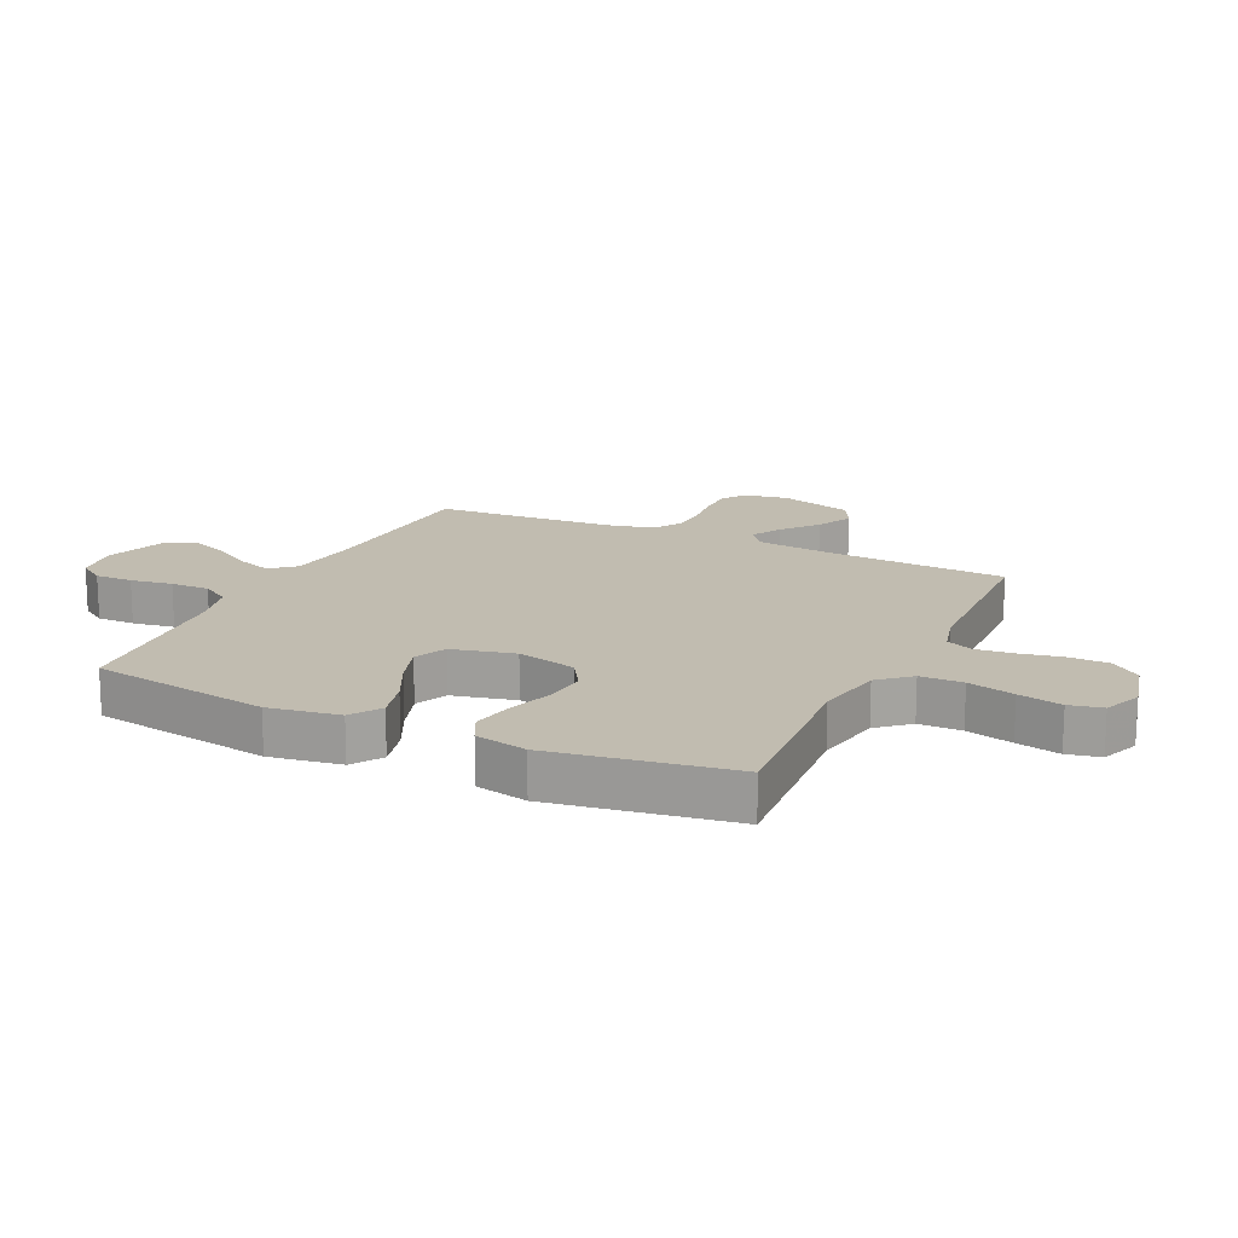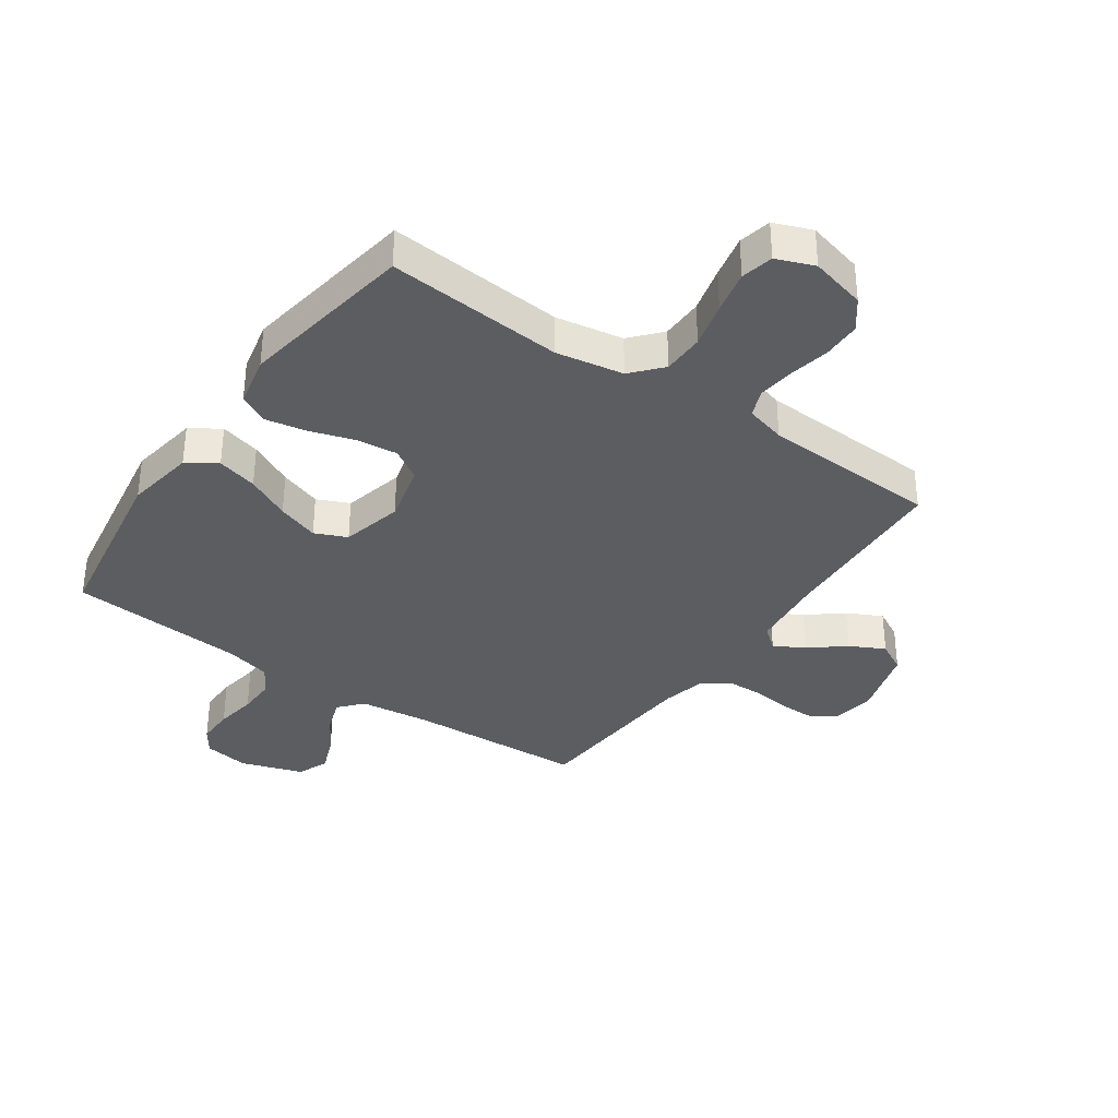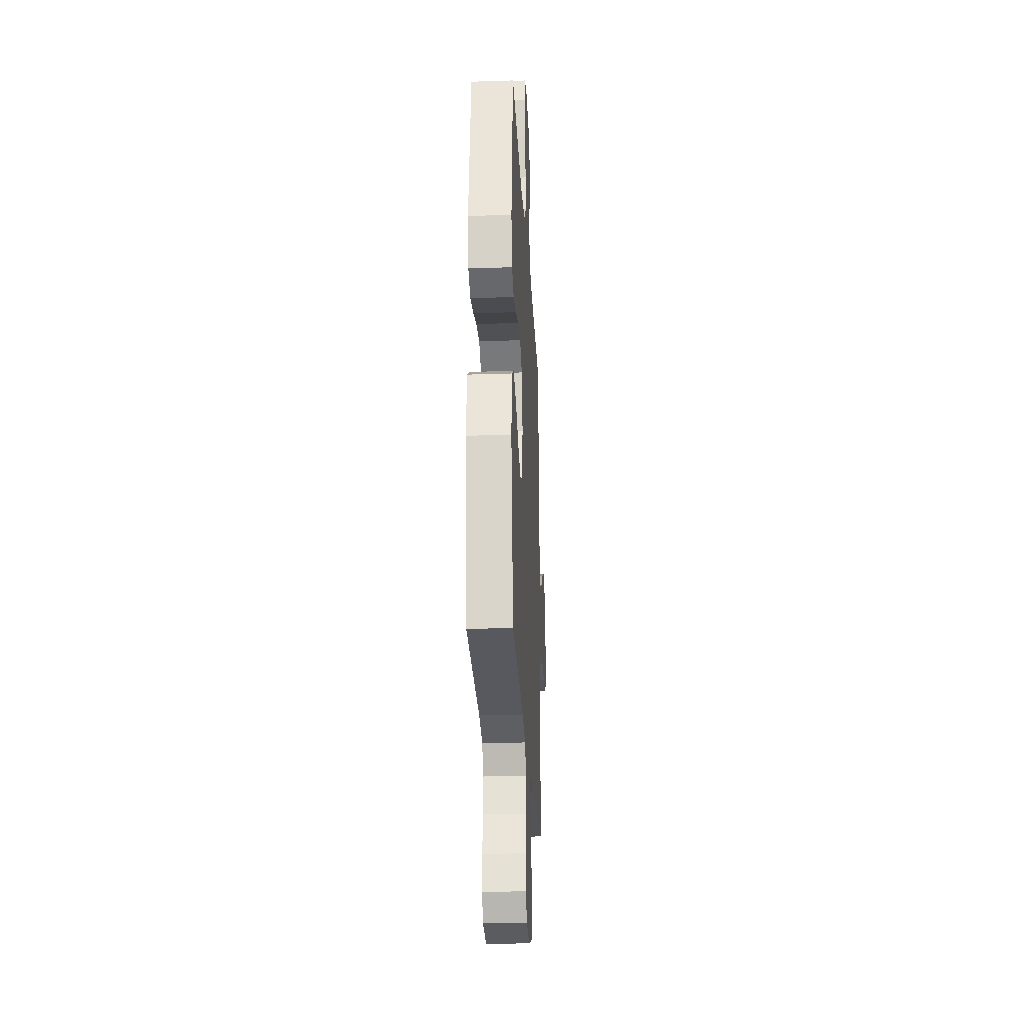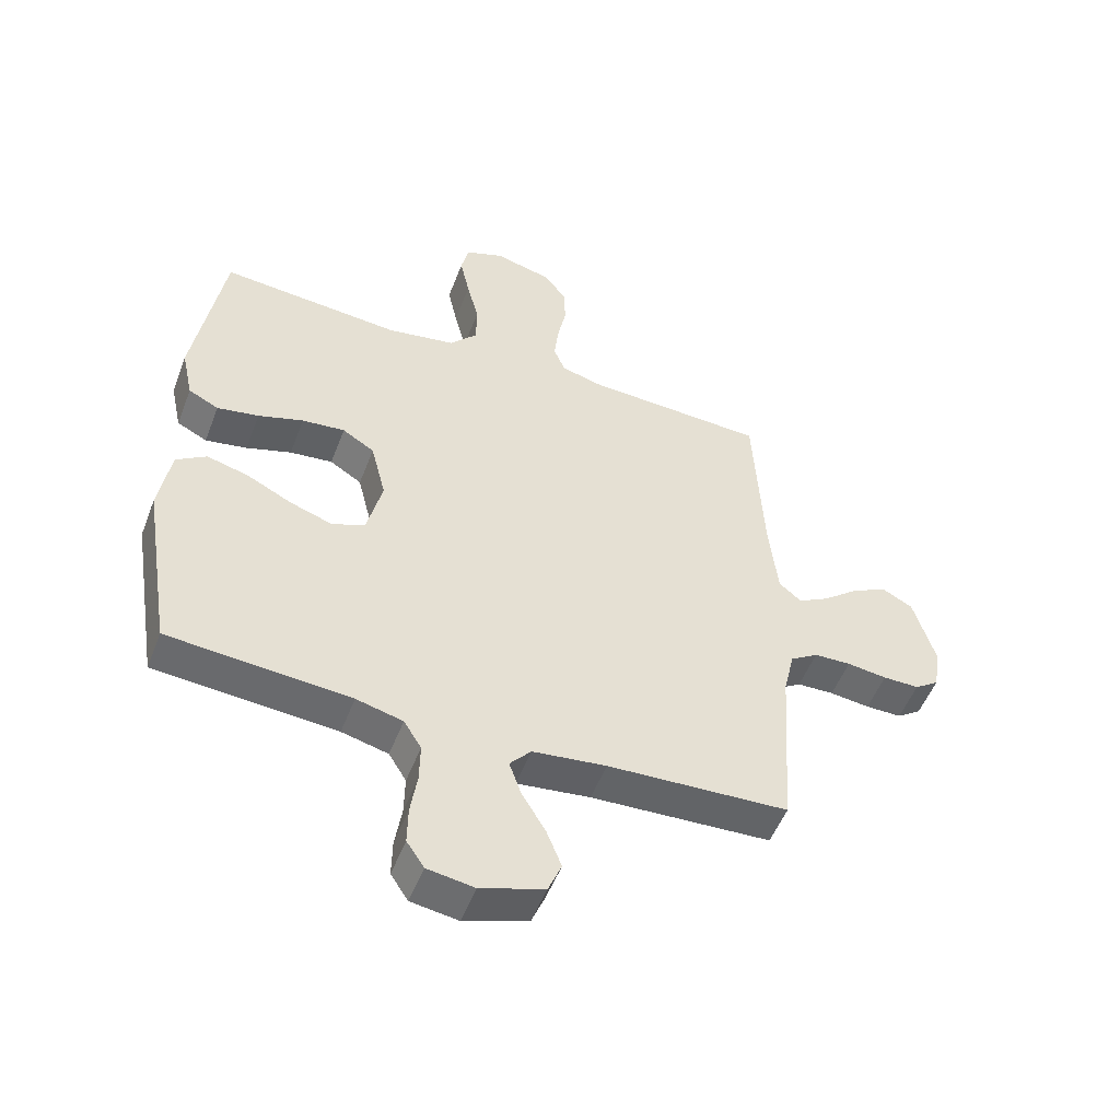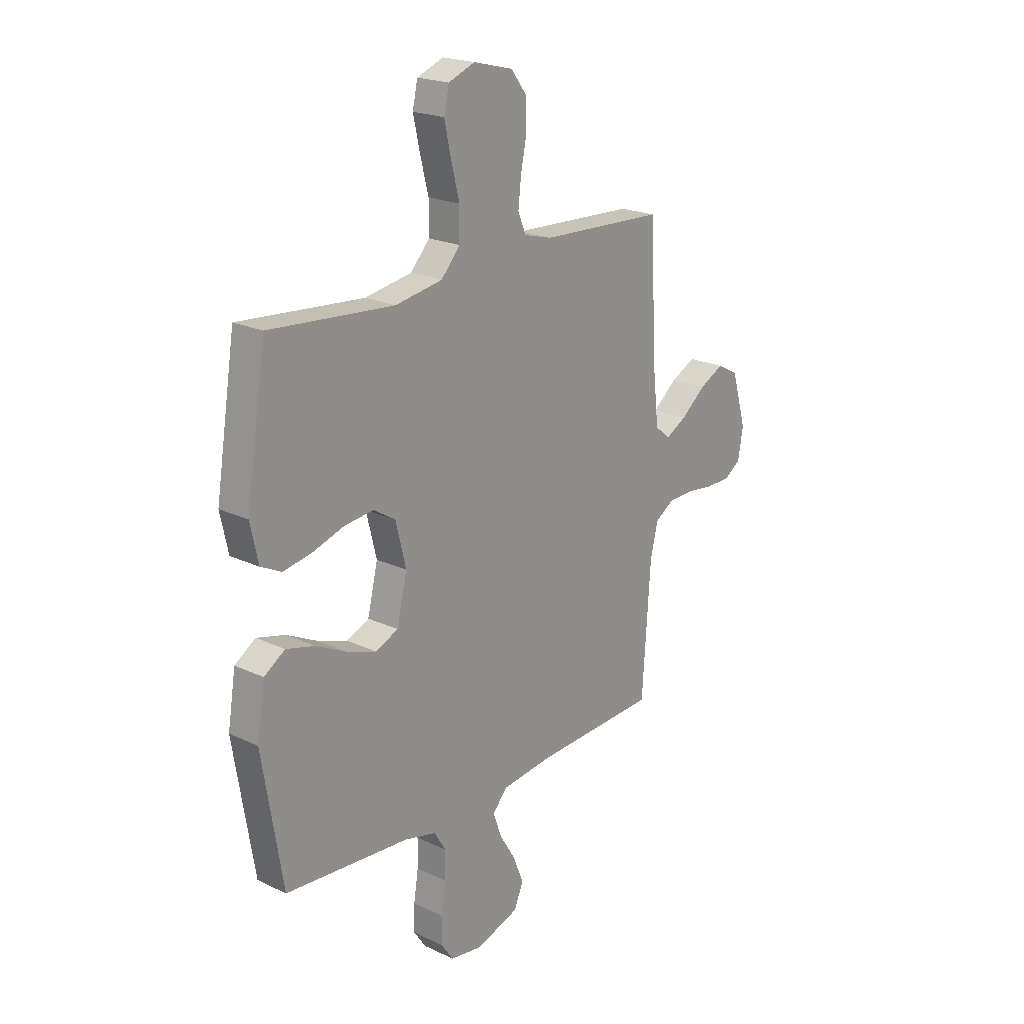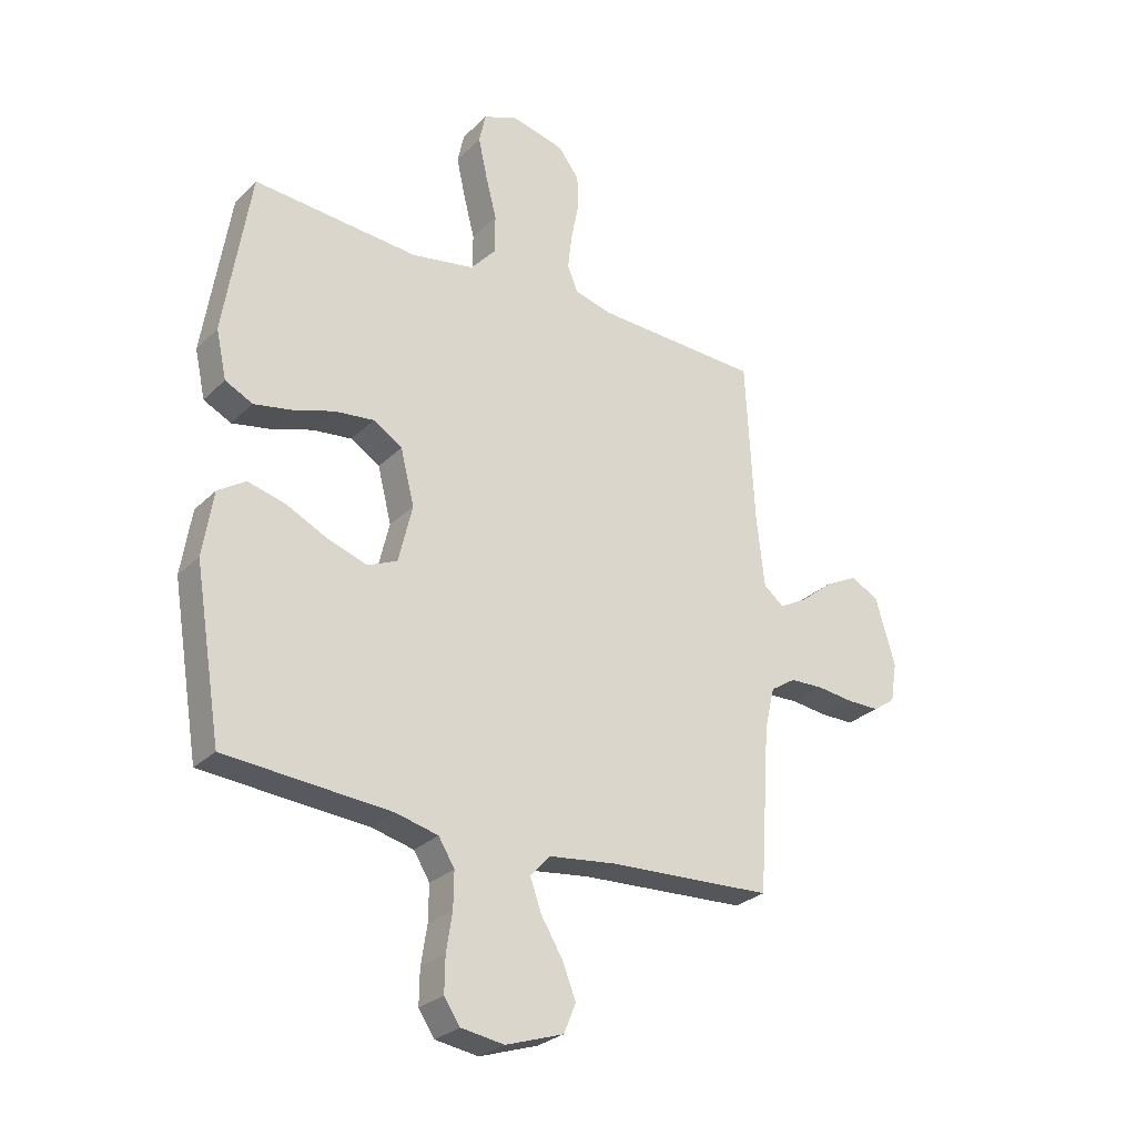
<metadata>
{"format":"obj","ext":"obj","renderer":"f3d","projection":"perspective","resolution":1024,"background":"white","views":[{"elev":16.6,"azim":-64.5,"up":"+Y"},{"elev":-35.5,"azim":-34.9,"up":"+Y"},{"elev":-26.0,"azim":-87.0,"up":"+Z"},{"elev":-51.9,"azim":-20.8,"up":"+Z"},{"elev":21.0,"azim":-49.6,"up":"+Z"},{"elev":-27.8,"azim":-34.9,"up":"+Z"}]}
</metadata>
<code>
v 0.5 0.07 0.5
v 0.516 0.07 0.2
v 0.53 0.07 0.073
v 0.567 0.07 0.043
v 0.618 0.07 0.071
v 0.677 0.07 0.119
v 0.736 0.07 0.149
v 0.787 0.07 0.122
v 0.823 0.07 0
v 0.811 0.07 -0.072
v 0.771 0.07 -0.1
v 0.711 0.07 -0.1
v 0.645 0.07 -0.092
v 0.584 0.07 -0.094
v 0.538 0.07 -0.124
v 0.52 0.07 -0.2
v 0.5 0.07 -0.5
v 0.2 0.07 -0.515
v 0.078 0.07 -0.53
v 0.043 0.07 -0.57
v 0.063 0.07 -0.627
v 0.102 0.07 -0.691
v 0.127 0.07 -0.754
v 0.105 0.07 -0.807
v 0 0.07 -0.842
v -0.078 0.07 -0.83
v -0.107 0.07 -0.787
v -0.106 0.07 -0.724
v -0.095 0.07 -0.654
v -0.094 0.07 -0.589
v -0.123 0.07 -0.542
v -0.2 0.07 -0.523
v -0.5 0.07 -0.5
v -0.549 0.07 -0.2
v -0.53 0.07 -0.082
v -0.48 0.07 -0.049
v -0.411 0.07 -0.067
v -0.336 0.07 -0.104
v -0.265 0.07 -0.128
v -0.211 0.07 -0.104
v -0.186 0.07 0
v -0.211 0.07 0.1
v -0.264 0.07 0.133
v -0.335 0.07 0.125
v -0.41 0.07 0.101
v -0.479 0.07 0.088
v -0.529 0.07 0.113
v -0.548 0.07 0.2
v -0.5 0.07 0.5
v -0.2 0.07 0.476
v -0.086 0.07 0.496
v -0.041 0.07 0.547
v -0.04 0.07 0.618
v -0.06 0.07 0.696
v -0.076 0.07 0.769
v -0.064 0.07 0.824
v 0 0.07 0.849
v 0.095 0.07 0.825
v 0.133 0.07 0.775
v 0.134 0.07 0.71
v 0.12 0.07 0.64
v 0.113 0.07 0.577
v 0.132 0.07 0.531
v 0.2 0.07 0.513
v 0.5 0 0.5
v 0.516 0 0.2
v 0.53 0 0.073
v 0.567 0 0.043
v 0.618 0 0.071
v 0.677 0 0.119
v 0.736 0 0.149
v 0.787 0 0.122
v 0.823 0 0
v 0.811 0 -0.072
v 0.771 0 -0.1
v 0.711 0 -0.1
v 0.645 0 -0.092
v 0.584 0 -0.094
v 0.538 0 -0.124
v 0.52 0 -0.2
v 0.5 0 -0.5
v 0.2 0 -0.515
v 0.078 0 -0.53
v 0.043 0 -0.57
v 0.063 0 -0.627
v 0.102 0 -0.691
v 0.127 0 -0.754
v 0.105 0 -0.807
v 0 0 -0.842
v -0.078 0 -0.83
v -0.107 0 -0.787
v -0.106 0 -0.724
v -0.095 0 -0.654
v -0.094 0 -0.589
v -0.123 0 -0.542
v -0.2 0 -0.523
v -0.5 0 -0.5
v -0.549 0 -0.2
v -0.53 0 -0.082
v -0.48 0 -0.049
v -0.411 0 -0.067
v -0.336 0 -0.104
v -0.265 0 -0.128
v -0.211 0 -0.104
v -0.186 0 0
v -0.211 0 0.1
v -0.264 0 0.133
v -0.335 0 0.125
v -0.41 0 0.101
v -0.479 0 0.088
v -0.529 0 0.113
v -0.548 0 0.2
v -0.5 0 0.5
v -0.2 0 0.476
v -0.086 0 0.496
v -0.041 0 0.547
v -0.04 0 0.618
v -0.06 0 0.696
v -0.076 0 0.769
v -0.064 0 0.824
v 0 0 0.849
v 0.095 0 0.825
v 0.133 0 0.775
v 0.134 0 0.71
v 0.12 0 0.64
v 0.113 0 0.577
v 0.132 0 0.531
v 0.2 0 0.513
f 59 60 61
f 58 59 61
f 57 58 61
f 56 57 61
f 55 56 61
f 54 55 61
f 53 54 61
f 52 53 61 62
f 51 52 62 63
f 48 49 50
f 47 48 50
f 46 47 50
f 45 46 50
f 44 45 50
f 51 63 64
f 50 51 64
f 44 50 64
f 43 44 64
f 36 37 38
f 35 36 38
f 34 35 38
f 33 34 38
f 32 33 38
f 31 32 38 39
f 30 31 39 40
f 27 28 29
f 26 27 29
f 25 26 29
f 24 25 29
f 23 24 29
f 22 23 29
f 21 22 29
f 20 21 29 30
f 30 40 41
f 20 30 41
f 19 20 41
f 16 17 18
f 19 41 42
f 18 19 42
f 16 18 42
f 15 16 42
f 11 12 13
f 10 11 13
f 9 10 13
f 8 9 13
f 7 8 13
f 6 7 13
f 5 6 13
f 4 5 13 14
f 64 1 2
f 43 64 2
f 42 43 2
f 14 15 42
f 4 14 42
f 3 4 42
f 2 3 42
f 125 124 123
f 125 123 122
f 125 122 121
f 125 121 120
f 125 120 119
f 125 119 118
f 125 118 117
f 126 125 117 116
f 127 126 116 115
f 114 113 112
f 114 112 111
f 114 111 110
f 114 110 109
f 114 109 108
f 128 127 115
f 128 115 114
f 128 114 108
f 128 108 107
f 102 101 100
f 102 100 99
f 102 99 98
f 102 98 97
f 102 97 96
f 103 102 96 95
f 104 103 95 94
f 93 92 91
f 93 91 90
f 93 90 89
f 93 89 88
f 93 88 87
f 93 87 86
f 93 86 85
f 94 93 85 84
f 105 104 94
f 105 94 84
f 105 84 83
f 82 81 80
f 106 105 83
f 106 83 82
f 106 82 80
f 106 80 79
f 77 76 75
f 77 75 74
f 77 74 73
f 77 73 72
f 77 72 71
f 77 71 70
f 77 70 69
f 78 77 69 68
f 66 65 128
f 66 128 107
f 66 107 106
f 106 79 78
f 106 78 68
f 106 68 67
f 106 67 66
f 1 65 66 2
f 2 66 67 3
f 3 67 68 4
f 4 68 69 5
f 5 69 70 6
f 6 70 71 7
f 7 71 72 8
f 8 72 73 9
f 9 73 74 10
f 10 74 75 11
f 11 75 76 12
f 12 76 77 13
f 13 77 78 14
f 14 78 79 15
f 15 79 80 16
f 16 80 81 17
f 17 81 82 18
f 18 82 83 19
f 19 83 84 20
f 20 84 85 21
f 21 85 86 22
f 22 86 87 23
f 23 87 88 24
f 24 88 89 25
f 25 89 90 26
f 26 90 91 27
f 27 91 92 28
f 28 92 93 29
f 29 93 94 30
f 30 94 95 31
f 31 95 96 32
f 32 96 97 33
f 33 97 98 34
f 34 98 99 35
f 35 99 100 36
f 36 100 101 37
f 37 101 102 38
f 38 102 103 39
f 39 103 104 40
f 40 104 105 41
f 41 105 106 42
f 42 106 107 43
f 43 107 108 44
f 44 108 109 45
f 45 109 110 46
f 46 110 111 47
f 47 111 112 48
f 48 112 113 49
f 49 113 114 50
f 50 114 115 51
f 51 115 116 52
f 52 116 117 53
f 53 117 118 54
f 54 118 119 55
f 55 119 120 56
f 56 120 121 57
f 57 121 122 58
f 58 122 123 59
f 59 123 124 60
f 60 124 125 61
f 61 125 126 62
f 62 126 127 63
f 63 127 128 64
f 64 128 65 1

</code>
